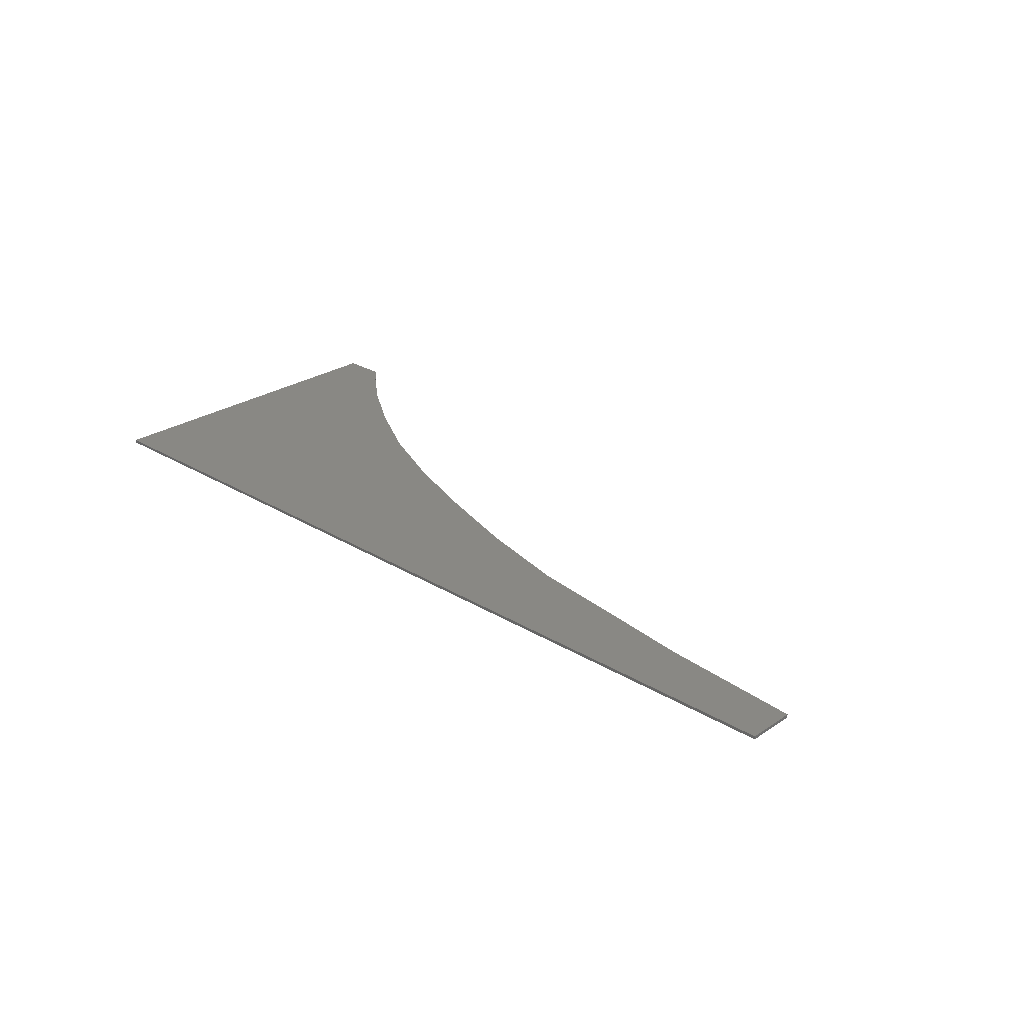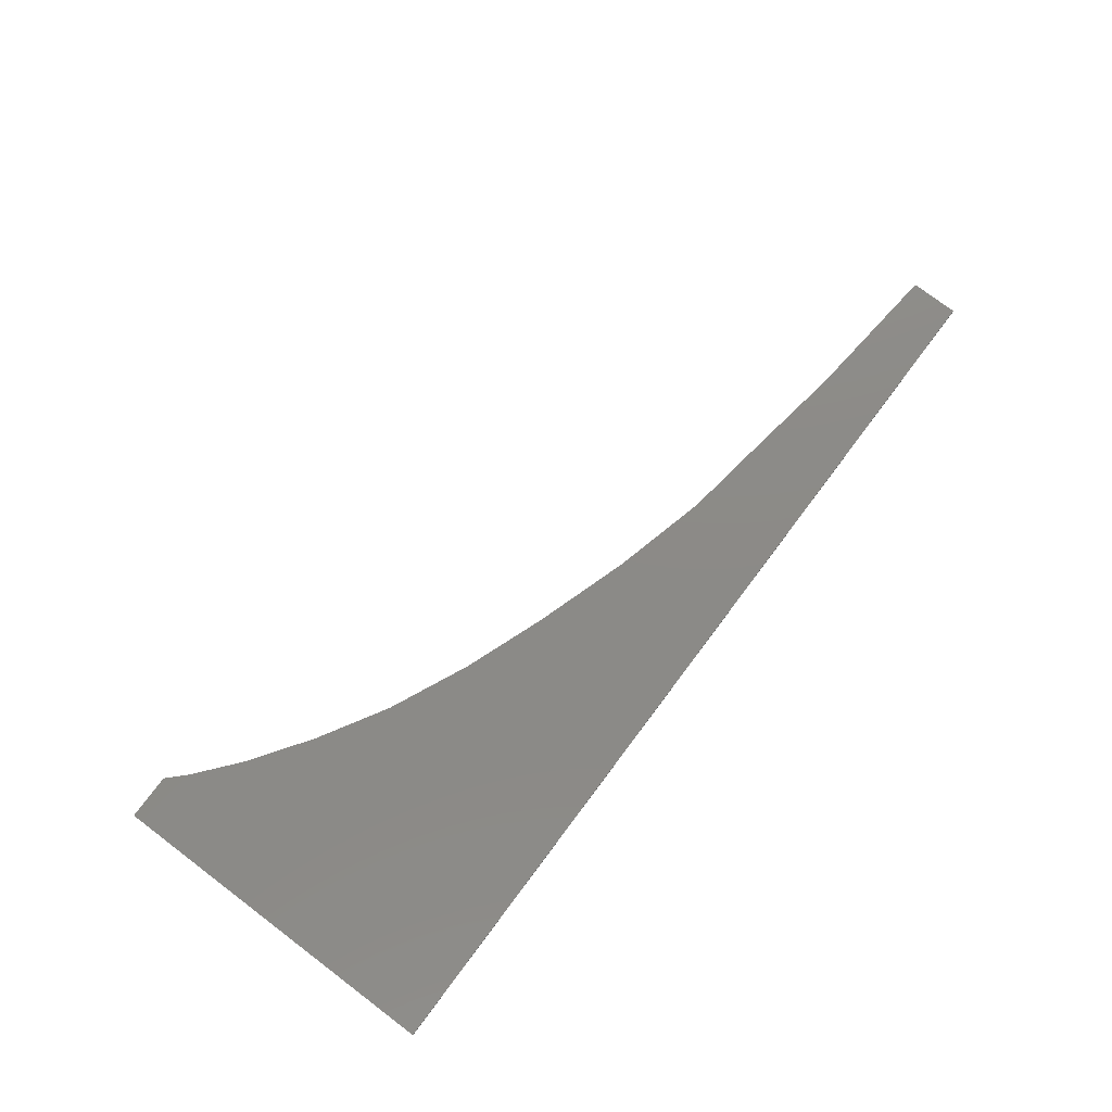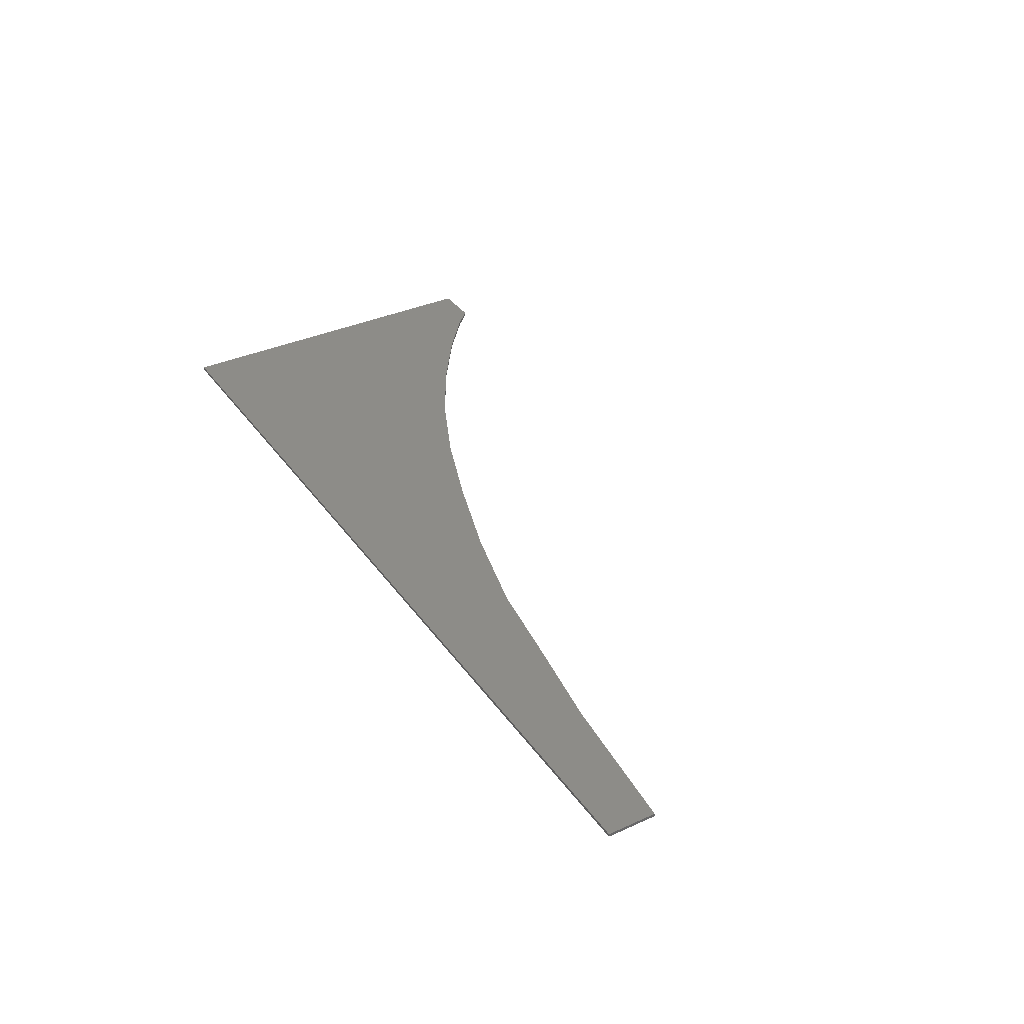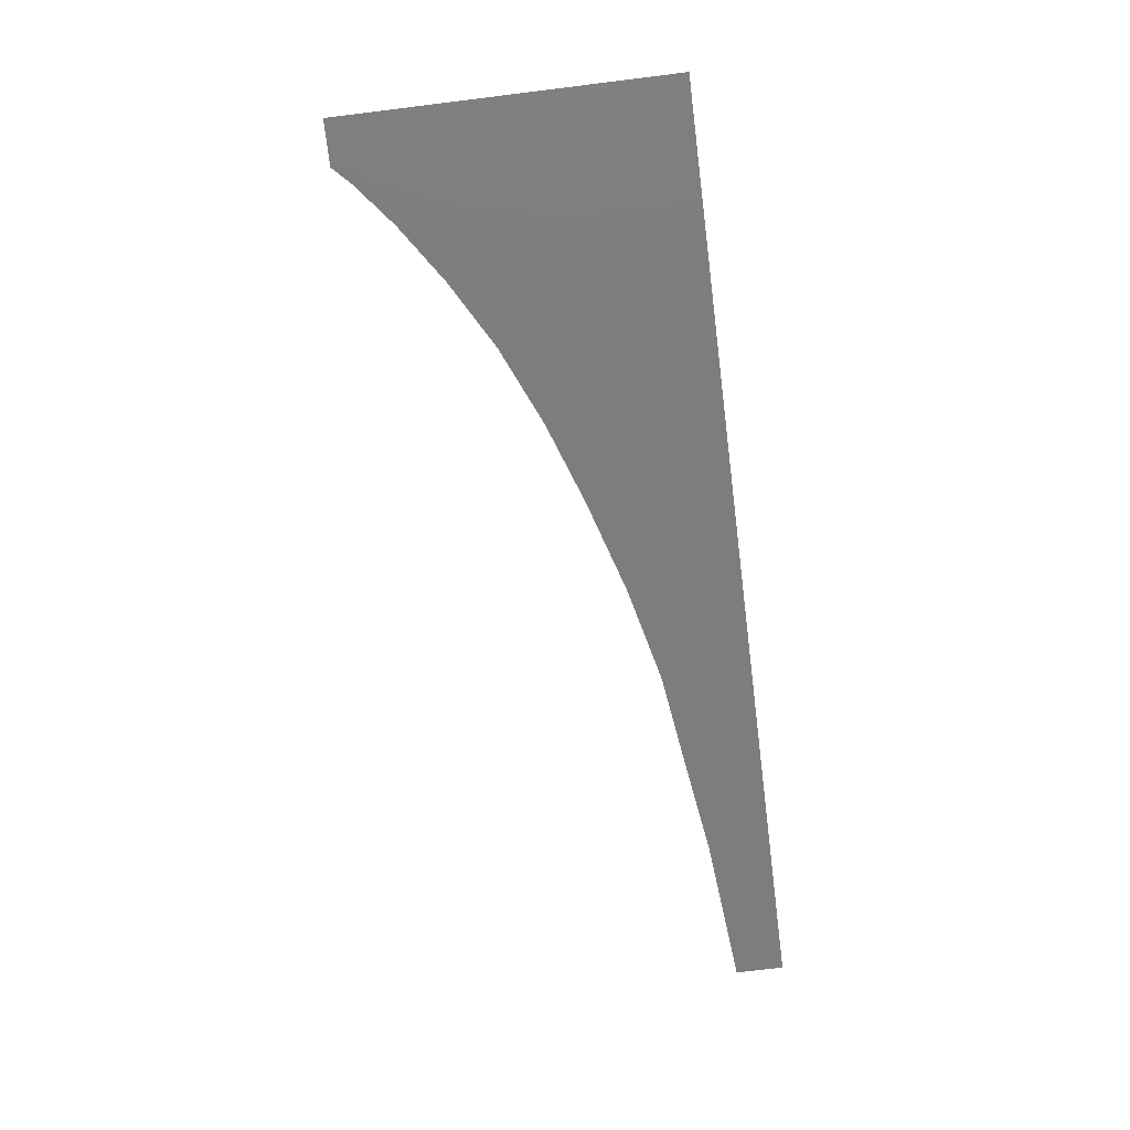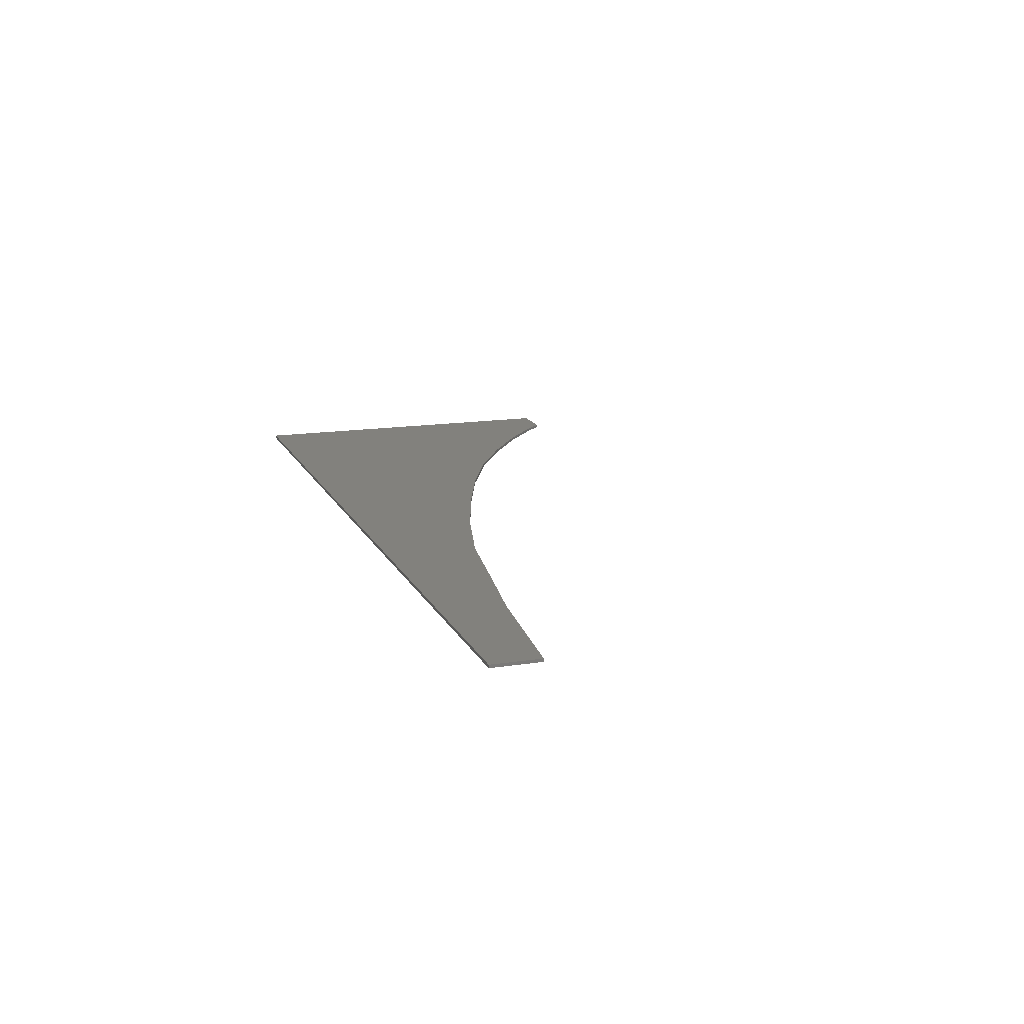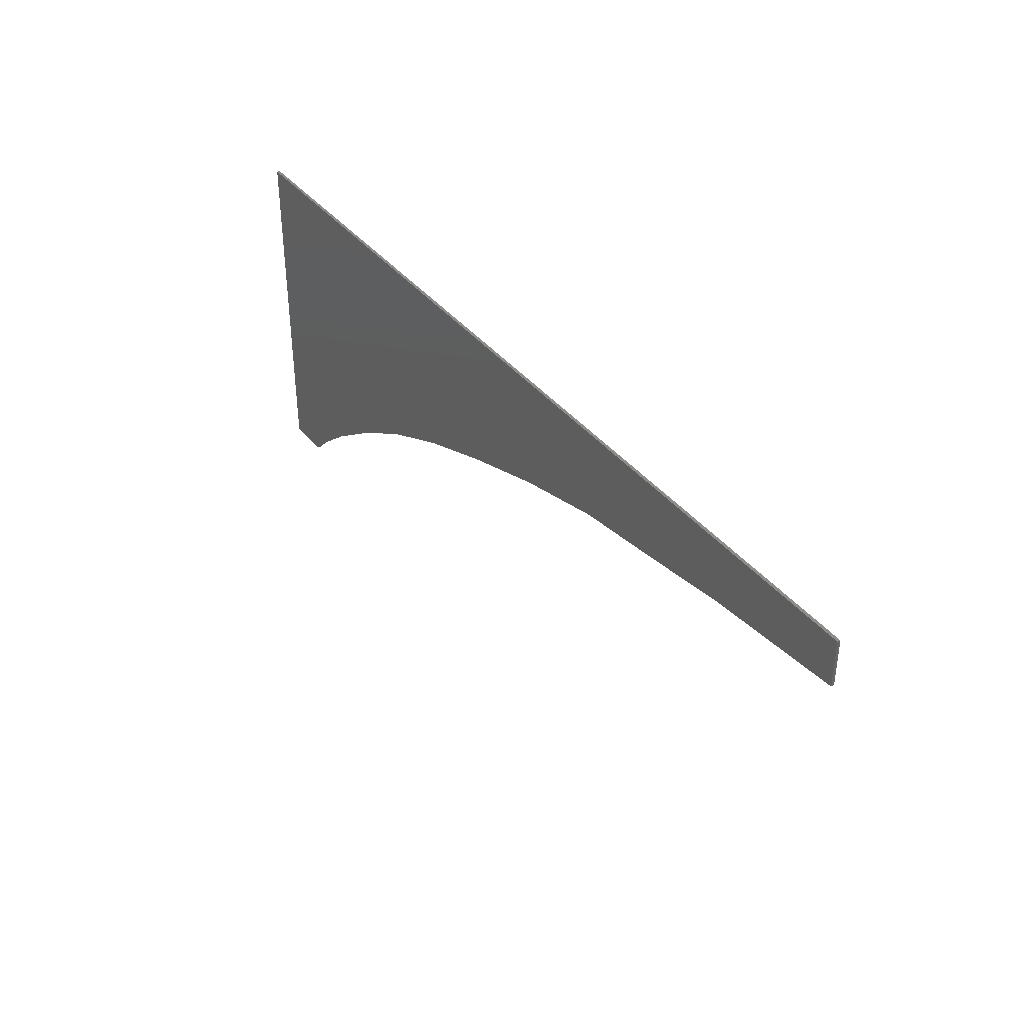
<metadata>
{"format":"stl","ext":"stl","renderer":"f3d","projection":"perspective","resolution":1024,"background":"white","views":[{"elev":26.4,"azim":43.7,"up":"+Y"},{"elev":77.4,"azim":-53.0,"up":"+Y"},{"elev":35.8,"azim":59.3,"up":"+Y"},{"elev":-76.6,"azim":-83.0,"up":"+Y"},{"elev":15.1,"azim":71.5,"up":"+Y"},{"elev":38.5,"azim":56.1,"up":"+Z"}]}
</metadata>
<code>
# stl→obj: 41 verts, 78 faces
v -1.411 -0.01 -0.4252
v -1.52 -0.01 -0.532
v -1.308 -0.01 -0.532
v -1.52 0 -0.592
v -1.52 -0.01 -0.592
v -1.308 0 -0.532
v -1.368 0 -0.592
v 1.047 0 0.3524
v 0.7268 0 0.3024
v -1.52 0 0.56
v 0.4276 0 0.2584
v 0.1088 0 0.1776
v -0.2048 0 0.0764
v -0.4752 0 -0.0236
v -0.74 0 -0.144
v -0.966 0 -0.2764
v -1.164 0 -0.4128
v -1.368 -0.01 -0.592
v -1.268 -0.01 -0.3088
v -1.164 -0.01 -0.4128
v -1.07 -0.01 -0.1724
v -0.966 -0.01 -0.2764
v -0.844 -0.01 -0.04
v -0.74 -0.01 -0.144
v -0.5792 -0.01 0.0804
v -0.4752 -0.01 -0.0236
v -0.2768 -0.01 0.2044
v -0.2048 -0.01 0.0764
v 0.0368 -0.01 0.3056
v 0.1088 -0.01 0.1776
v 0.3556 -0.01 0.3864
v 0.4276 -0.01 0.2584
v 0.6788 -0.01 0.4504
v 0.7268 -0.01 0.3024
v 0.9992 -0.01 0.5004
v 1.047 -0.01 0.3524
v 1.52 -0.01 0.4
v 1.52 -0.01 0.56
v -1.52 -0.01 0.56
v 1.52 0 0.56
v 1.52 0 0.4
f 1 2 3
f 4 5 2
f 6 7 4
f 8 9 10
f 9 11 10
f 11 12 10
f 12 13 10
f 13 14 10
f 14 15 10
f 15 16 10
f 16 17 10
f 2 5 18
f 2 18 3
f 19 1 3
f 19 3 20
f 21 19 20
f 21 20 22
f 23 21 22
f 23 22 24
f 25 23 24
f 25 24 26
f 27 25 26
f 27 26 28
f 29 27 28
f 29 28 30
f 31 29 30
f 31 30 32
f 33 31 32
f 33 32 34
f 35 33 34
f 35 34 36
f 35 36 37
f 35 37 38
f 4 7 18
f 4 18 5
f 7 6 3
f 7 3 18
f 10 4 2
f 10 2 39
f 40 10 39
f 40 39 38
f 41 40 38
f 41 38 37
f 8 41 37
f 8 37 36
f 9 8 36
f 9 36 34
f 11 9 34
f 11 34 32
f 12 11 32
f 12 32 30
f 13 12 30
f 13 30 28
f 14 13 28
f 14 28 26
f 15 14 26
f 15 26 24
f 16 15 24
f 16 24 22
f 17 16 22
f 17 22 20
f 6 17 20
f 6 20 3
f 40 41 8
f 40 8 10
f 17 6 4
f 17 4 10
f 38 39 35
f 39 33 35
f 39 31 33
f 39 29 31
f 39 27 29
f 39 25 27
f 39 2 1
f 39 1 19
f 39 19 21
f 39 21 23
f 39 23 25

</code>
